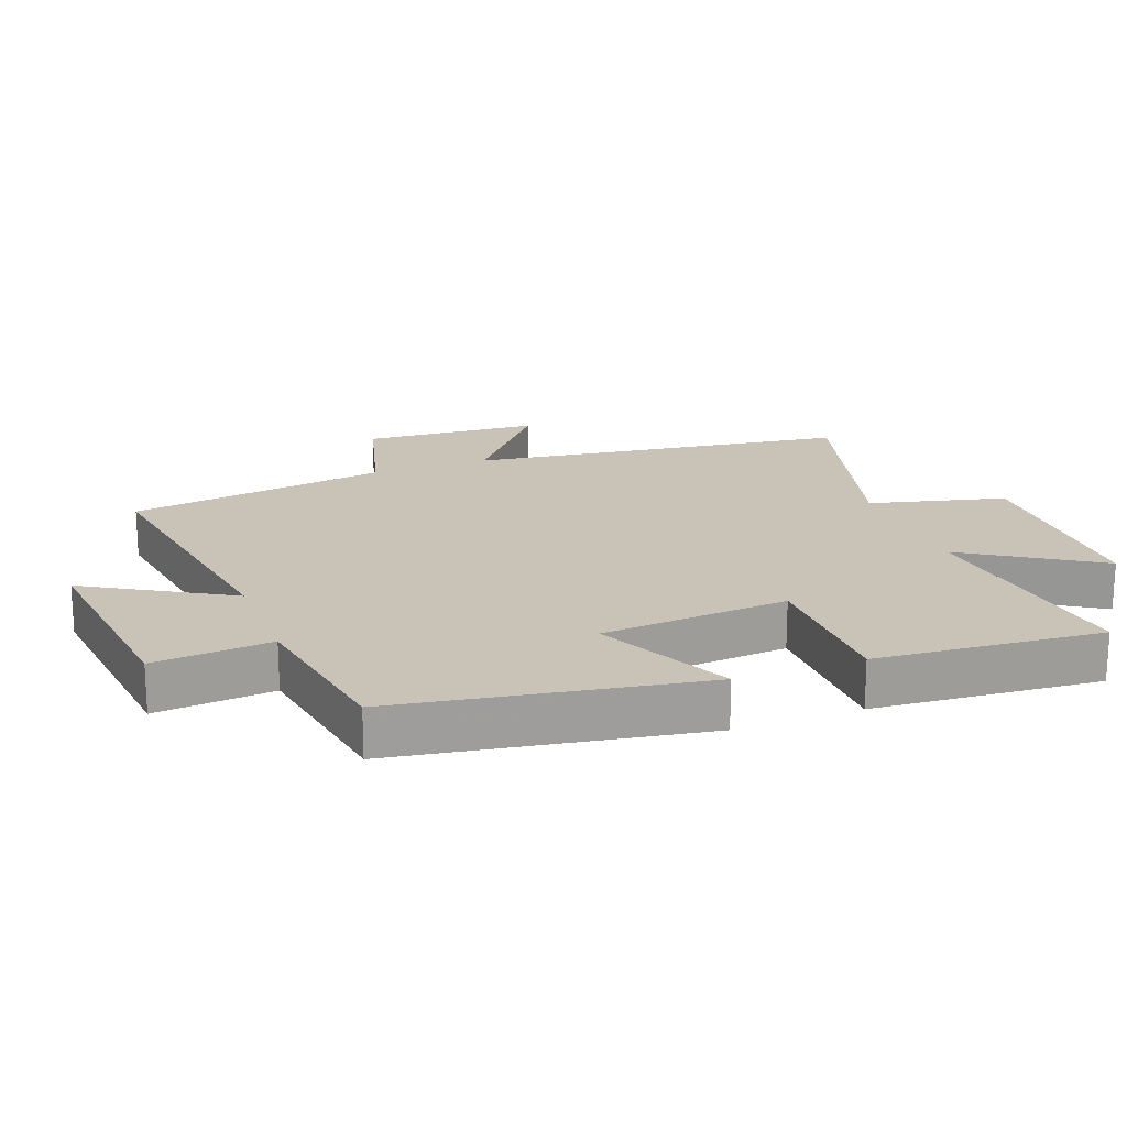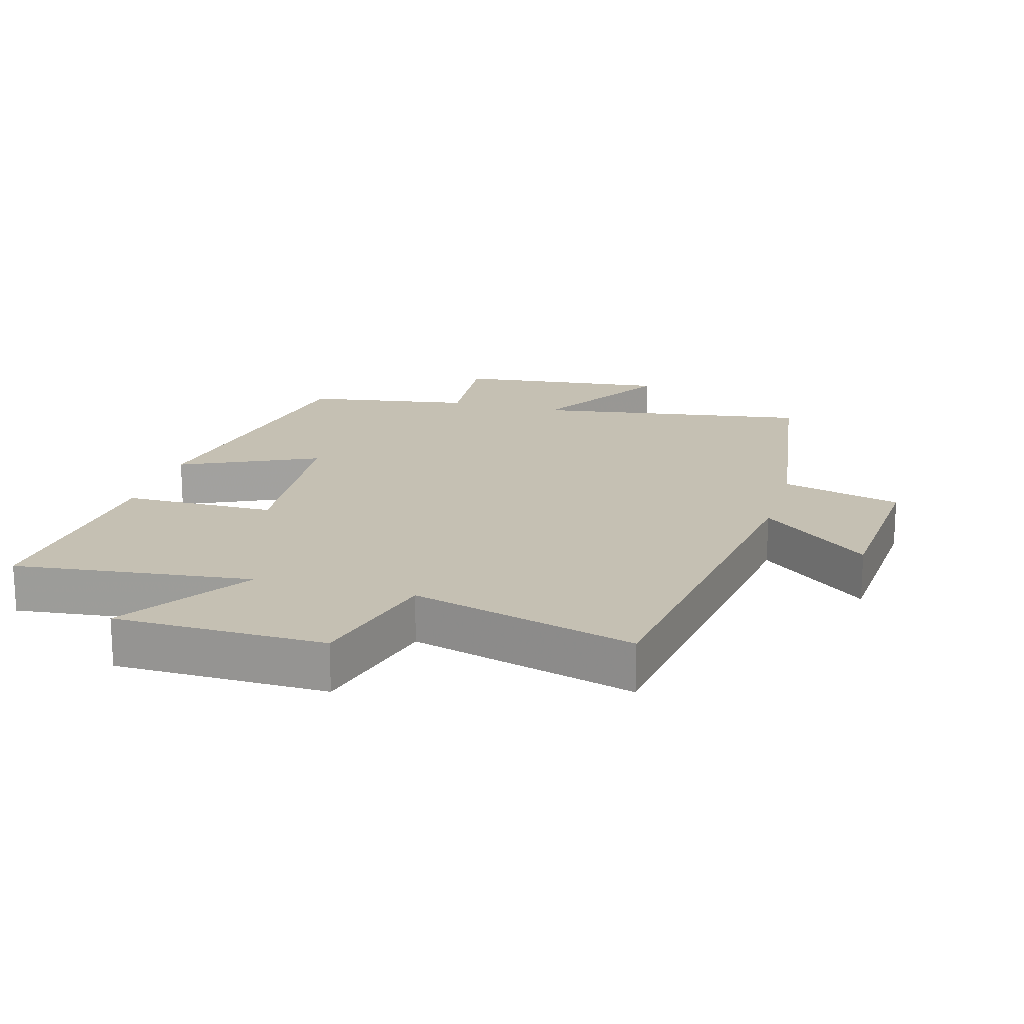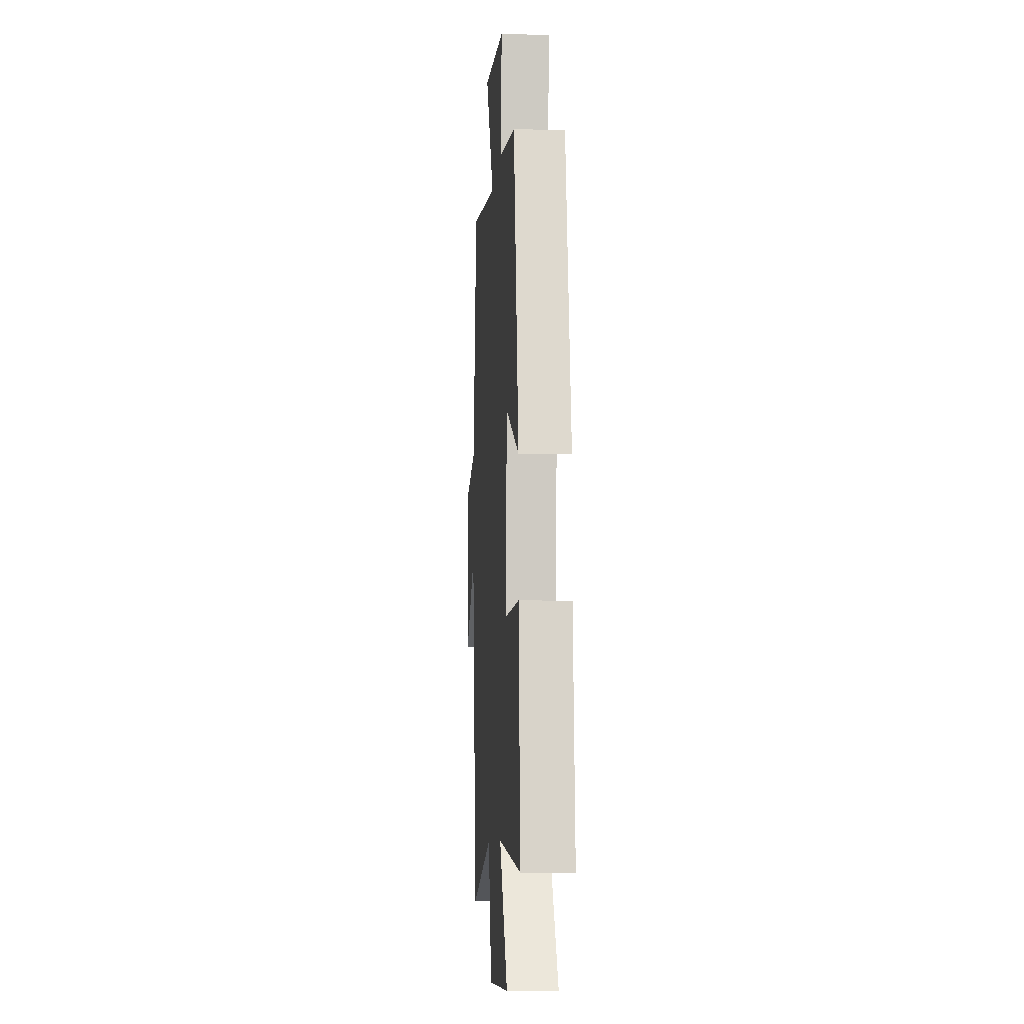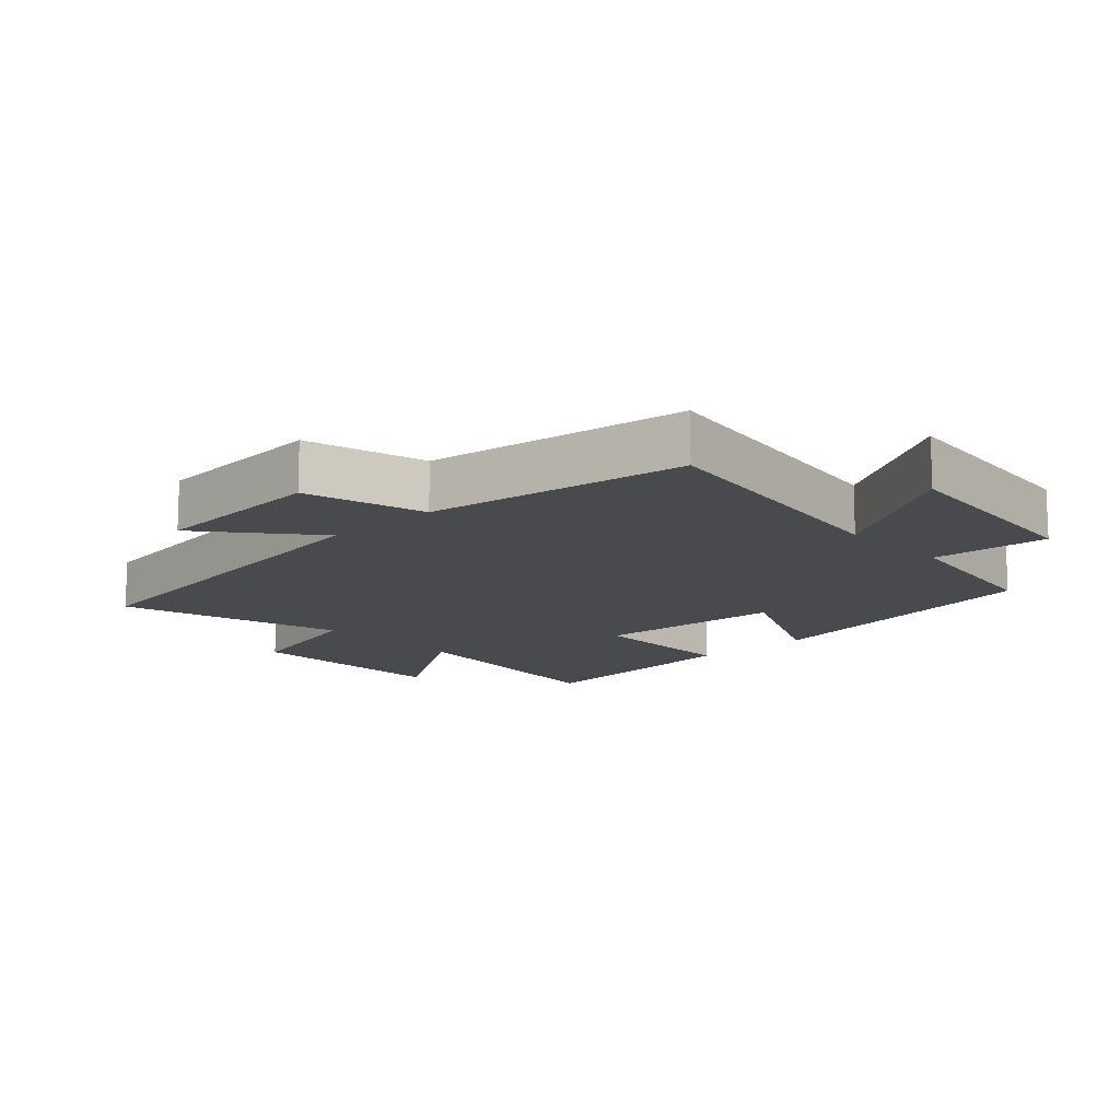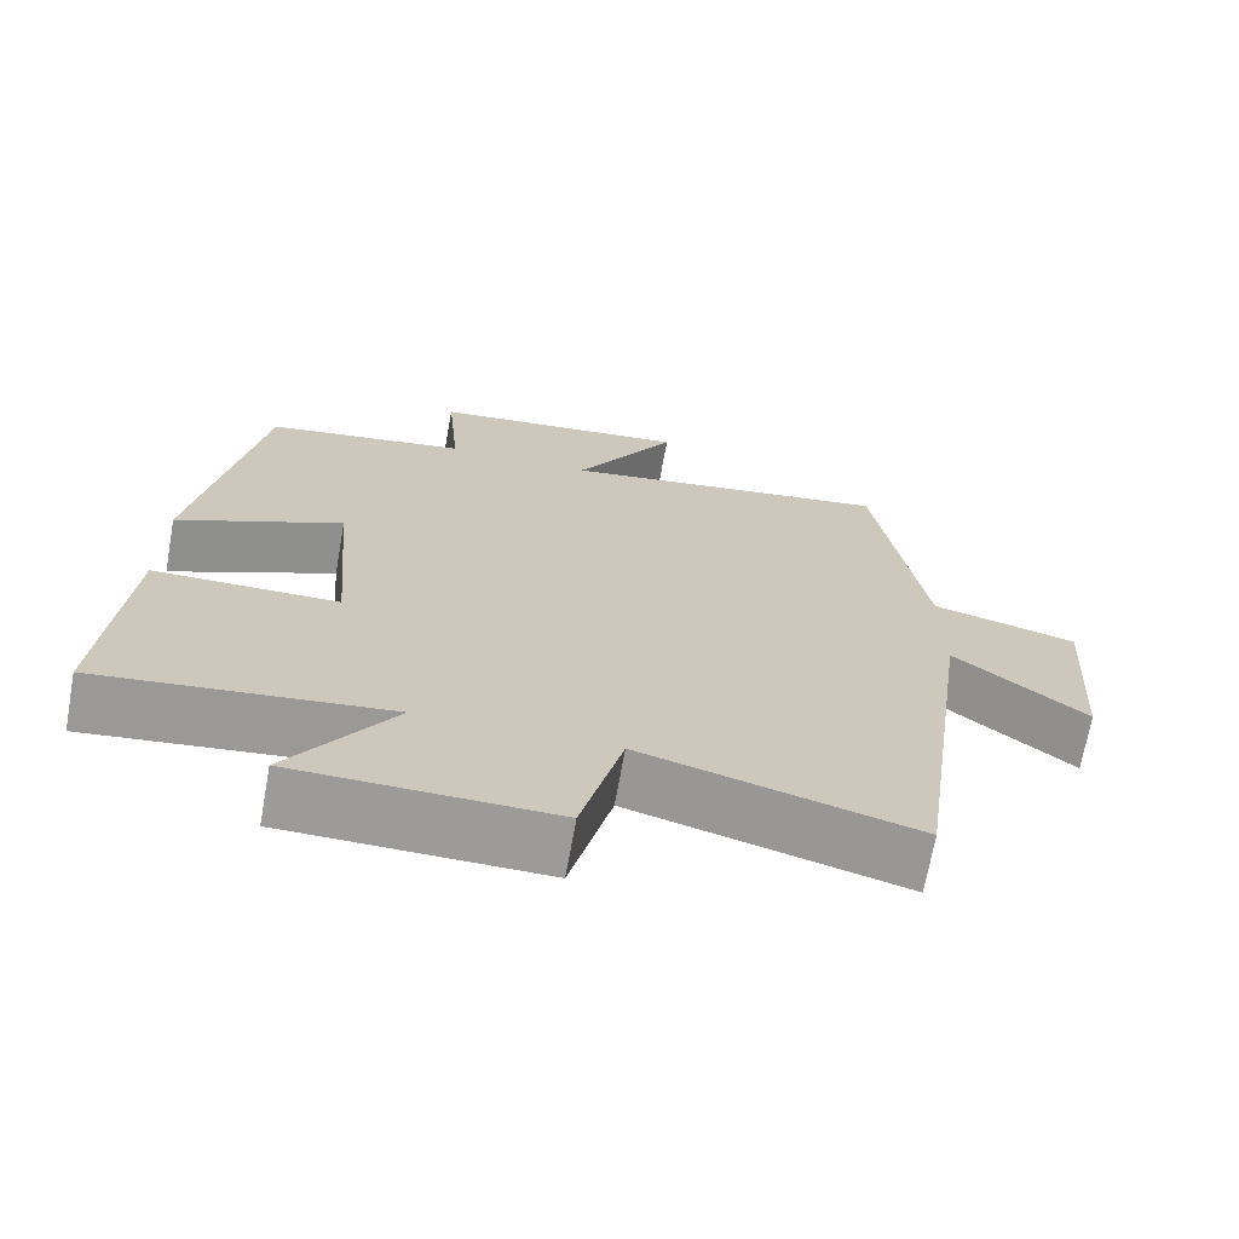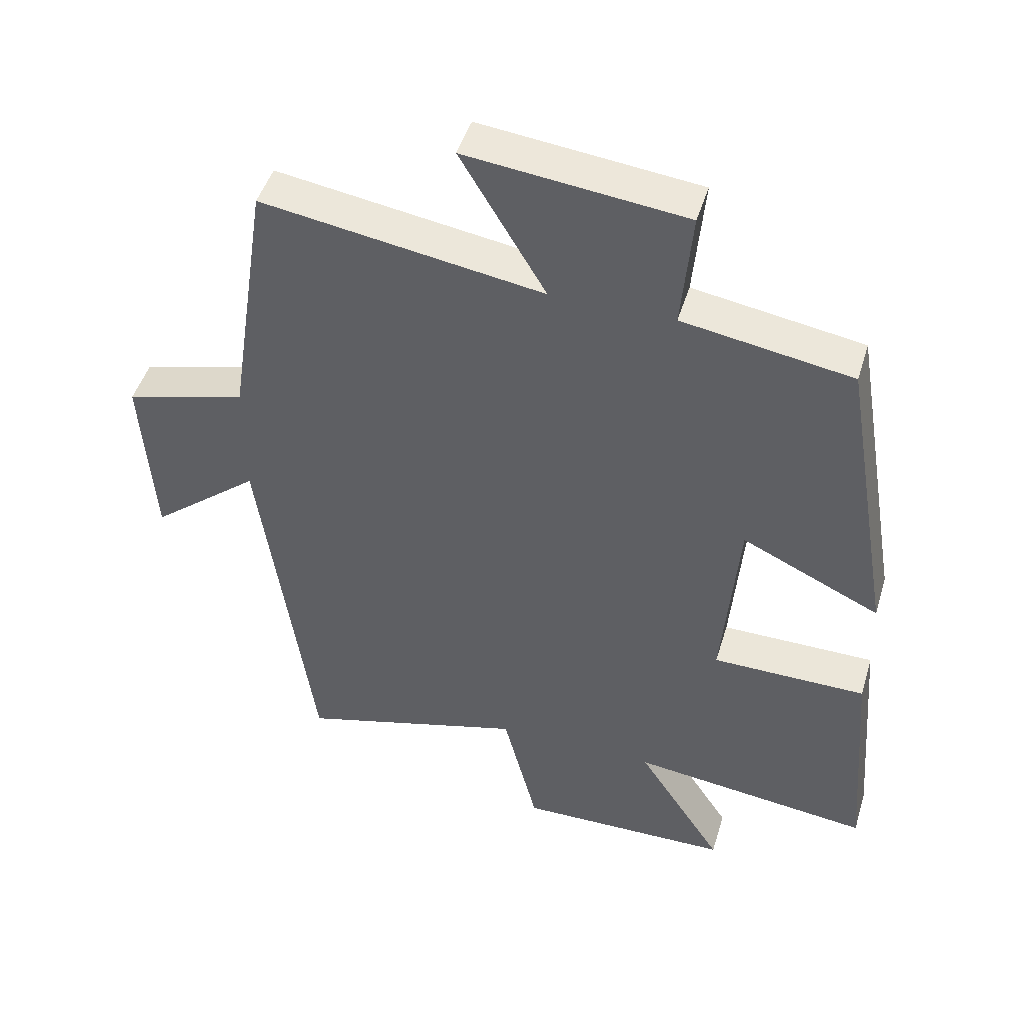
<metadata>
{"format":"obj","ext":"obj","renderer":"f3d","projection":"perspective","resolution":1024,"background":"white","views":[{"elev":19.5,"azim":69.2,"up":"+Y"},{"elev":18.1,"azim":-164.2,"up":"+Y"},{"elev":-8.3,"azim":85.7,"up":"+Z"},{"elev":-13.4,"azim":-46.7,"up":"+Y"},{"elev":-69.7,"azim":169.8,"up":"+Z"},{"elev":47.1,"azim":16.7,"up":"+Z"}]}
</metadata>
<code>
v -0.42 0.07 -0.597
v -0.5 0.07 -0.018
v -0.665 0.07 -0.154
v -0.683 0.07 0.116
v -0.5 0.07 0.166
v -0.439 0.07 0.565
v -0.016 0.07 0.5
v -0.144 0.07 0.716
v 0.184 0.07 0.68
v 0.168 0.07 0.5
v 0.422 0.07 0.459
v 0.5 0.07 -0.003
v 0.292 0.07 0.094
v 0.268 0.07 -0.194
v 0.5 0.07 -0.195
v 0.528 0.07 -0.542
v 0.166 0.07 -0.5
v 0.296 0.07 -0.701
v -0.026 0.07 -0.707
v -0.078 0.07 -0.5
v -0.42 0 -0.597
v -0.5 0 -0.018
v -0.665 0 -0.154
v -0.683 0 0.116
v -0.5 0 0.166
v -0.439 0 0.565
v -0.016 0 0.5
v -0.144 0 0.716
v 0.184 0 0.68
v 0.168 0 0.5
v 0.422 0 0.459
v 0.5 0 -0.003
v 0.292 0 0.094
v 0.268 0 -0.194
v 0.5 0 -0.195
v 0.528 0 -0.542
v 0.166 0 -0.5
v 0.296 0 -0.701
v -0.026 0 -0.707
v -0.078 0 -0.5
f 17 18 19 20
f 14 15 16 17
f 13 14 17 20
f 10 11 12 13
f 20 1 2
f 13 20 2
f 10 13 2
f 7 8 9 10
f 5 6 7
f 5 7 10 2
f 2 3 4 5
f 40 39 38 37
f 37 36 35 34
f 40 37 34 33
f 33 32 31 30
f 22 21 40
f 22 40 33
f 22 33 30
f 30 29 28 27
f 27 26 25
f 22 30 27 25
f 25 24 23 22
f 1 21 22 2
f 2 22 23 3
f 3 23 24 4
f 4 24 25 5
f 5 25 26 6
f 6 26 27 7
f 7 27 28 8
f 8 28 29 9
f 9 29 30 10
f 10 30 31 11
f 11 31 32 12
f 12 32 33 13
f 13 33 34 14
f 14 34 35 15
f 15 35 36 16
f 16 36 37 17
f 17 37 38 18
f 18 38 39 19
f 19 39 40 20
f 20 40 21 1

</code>
